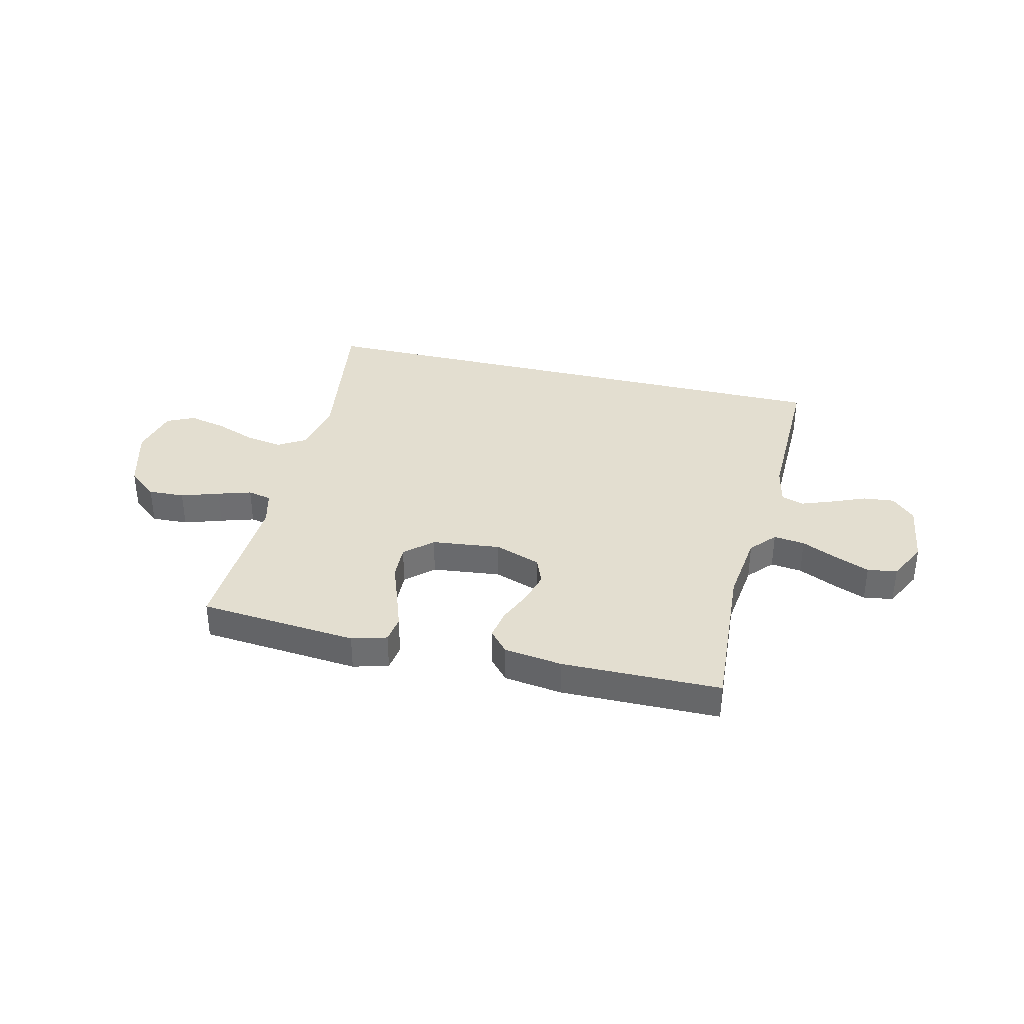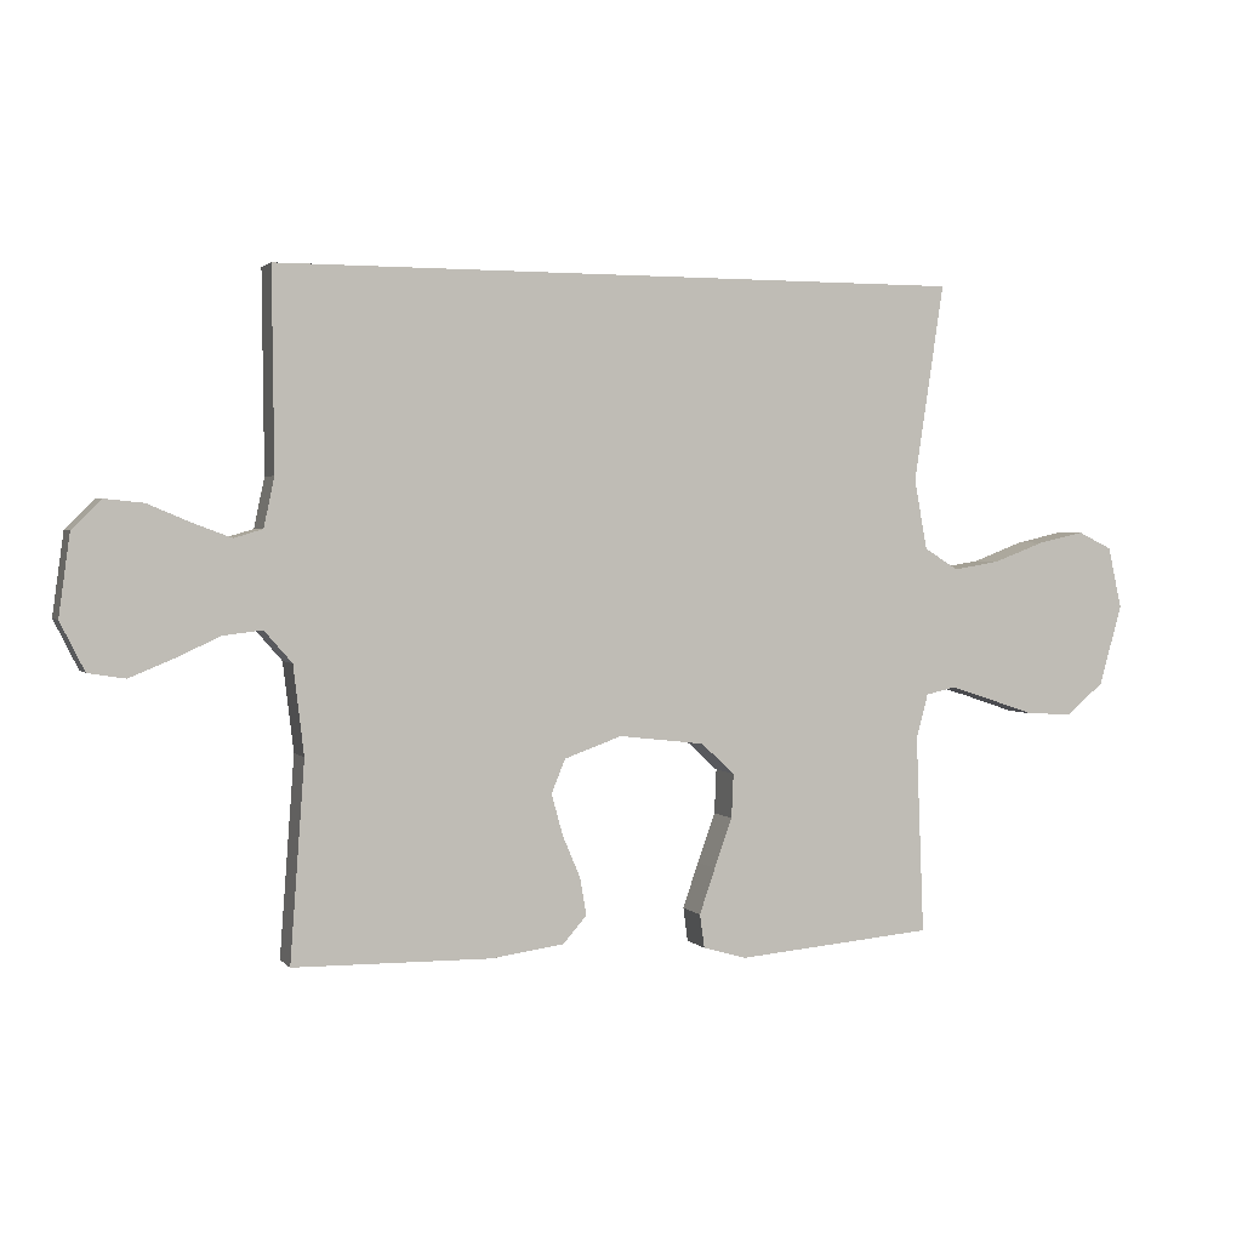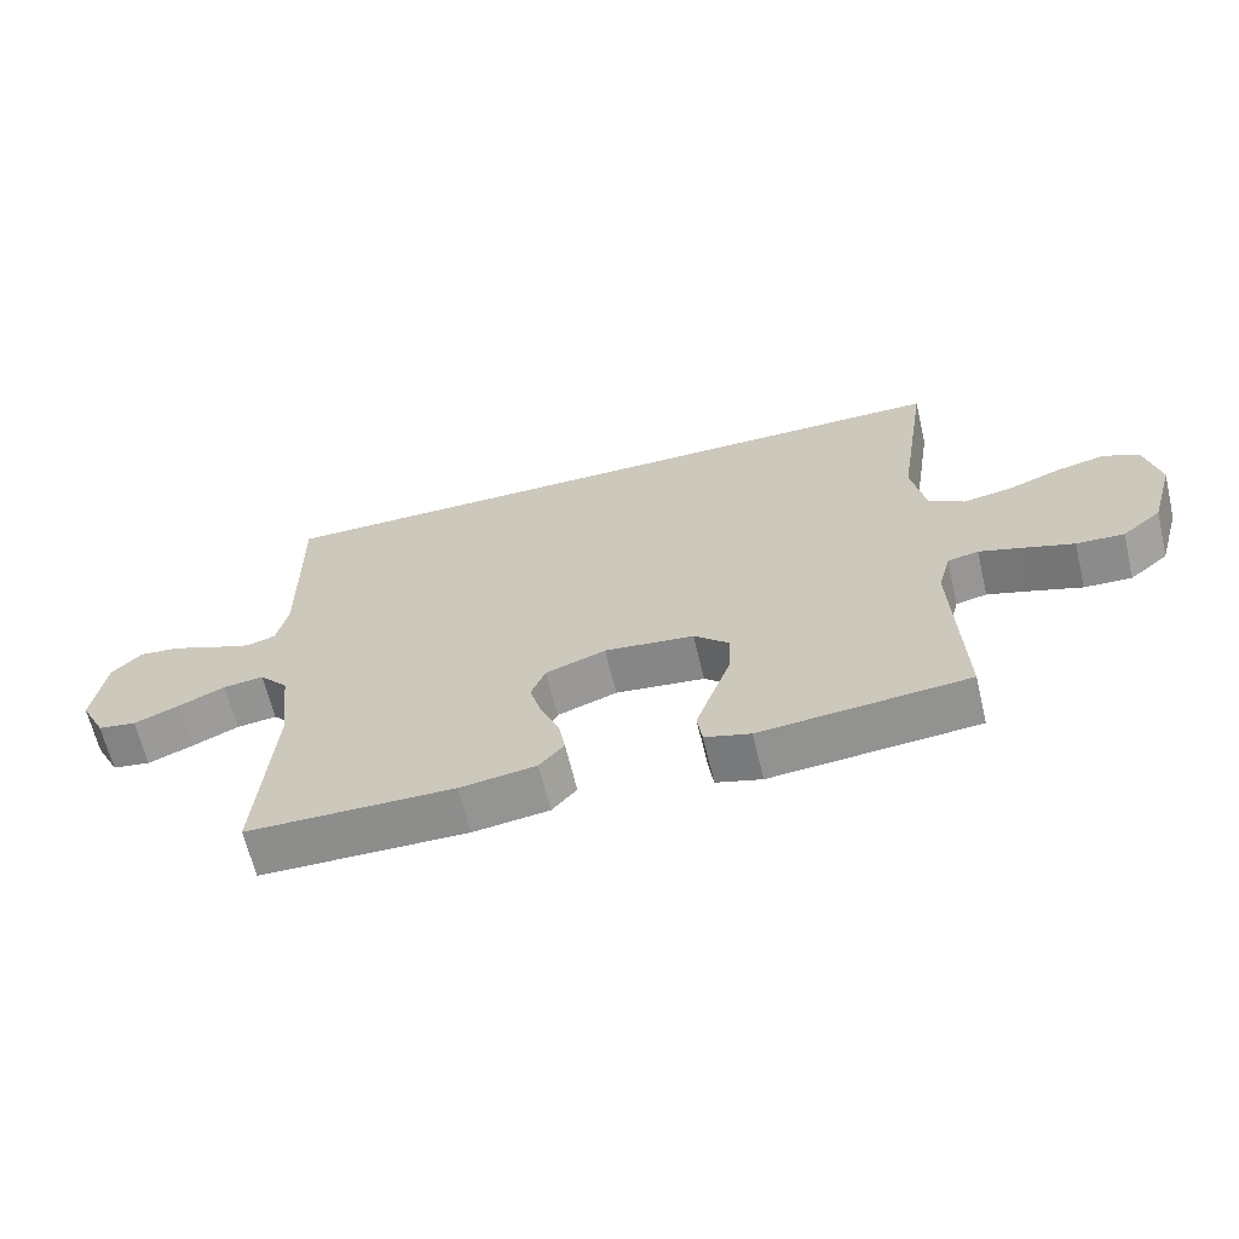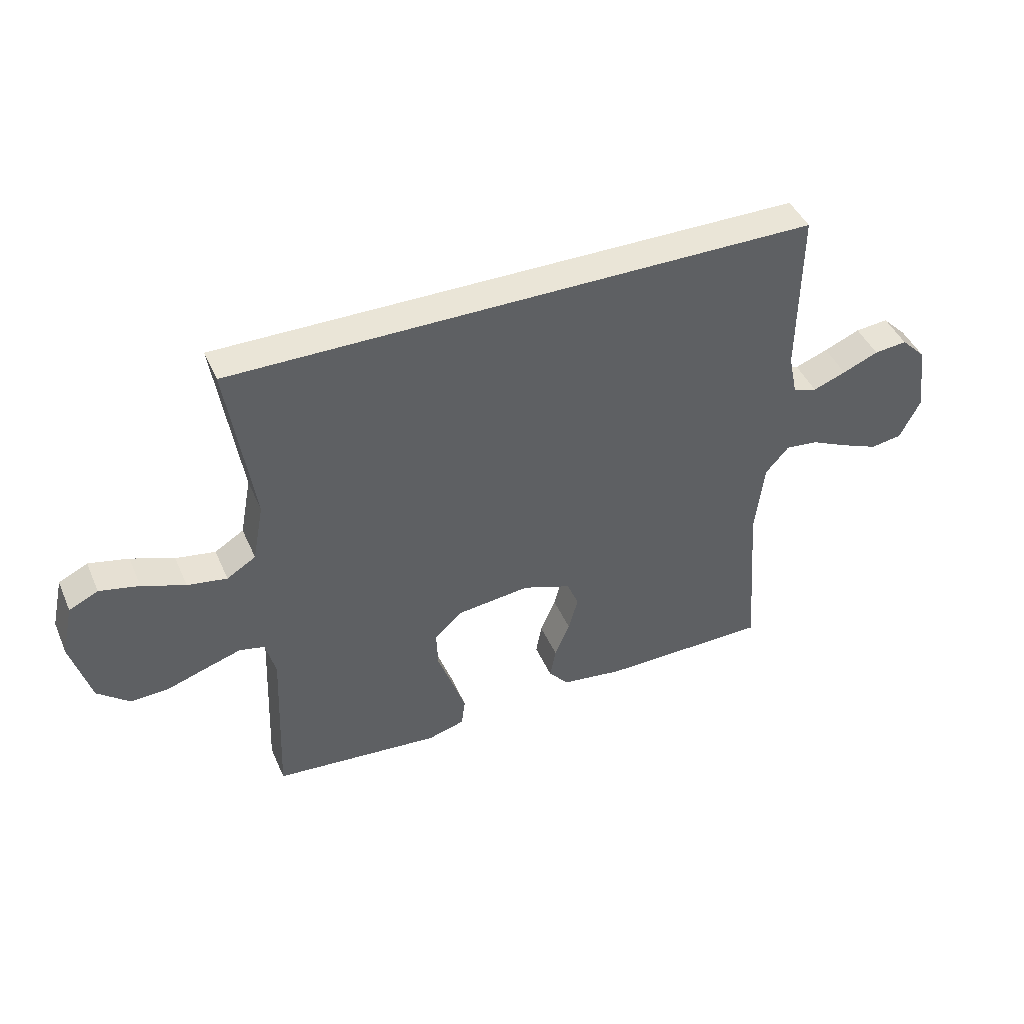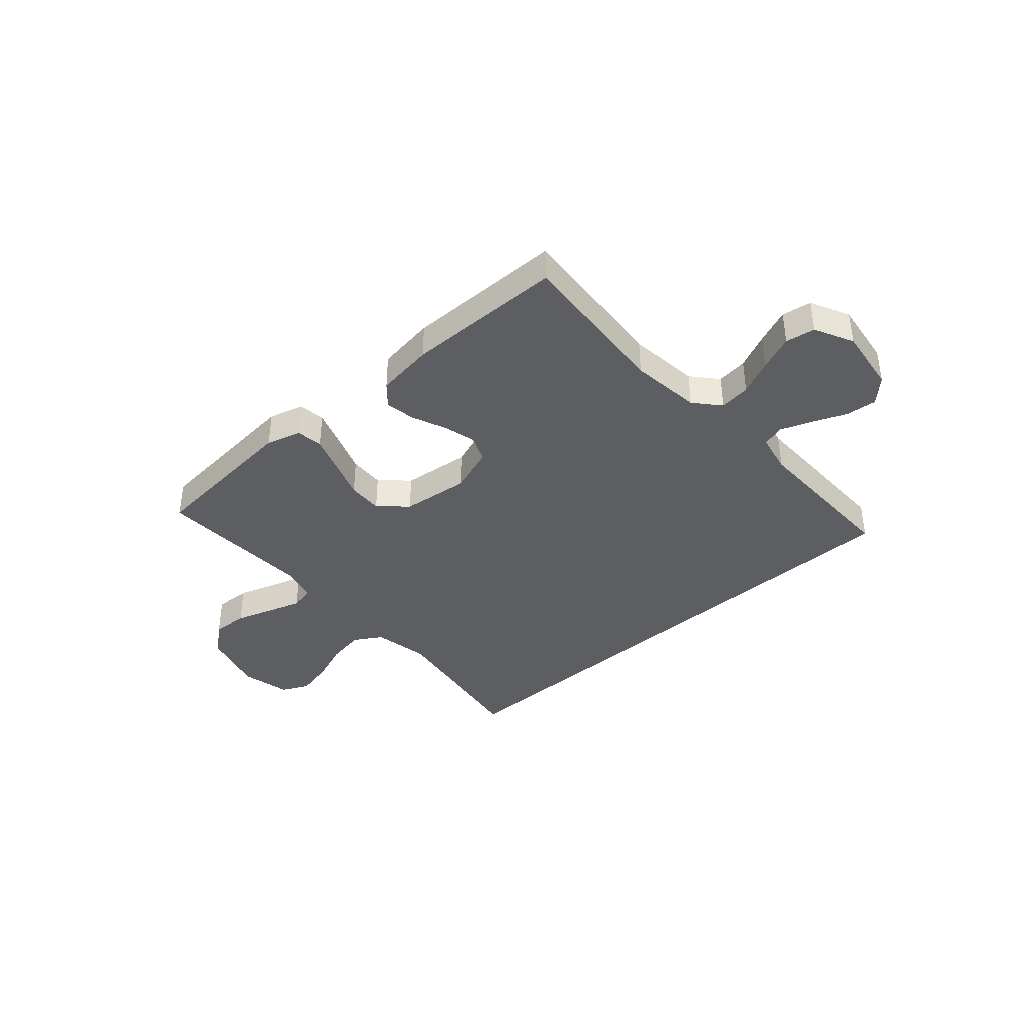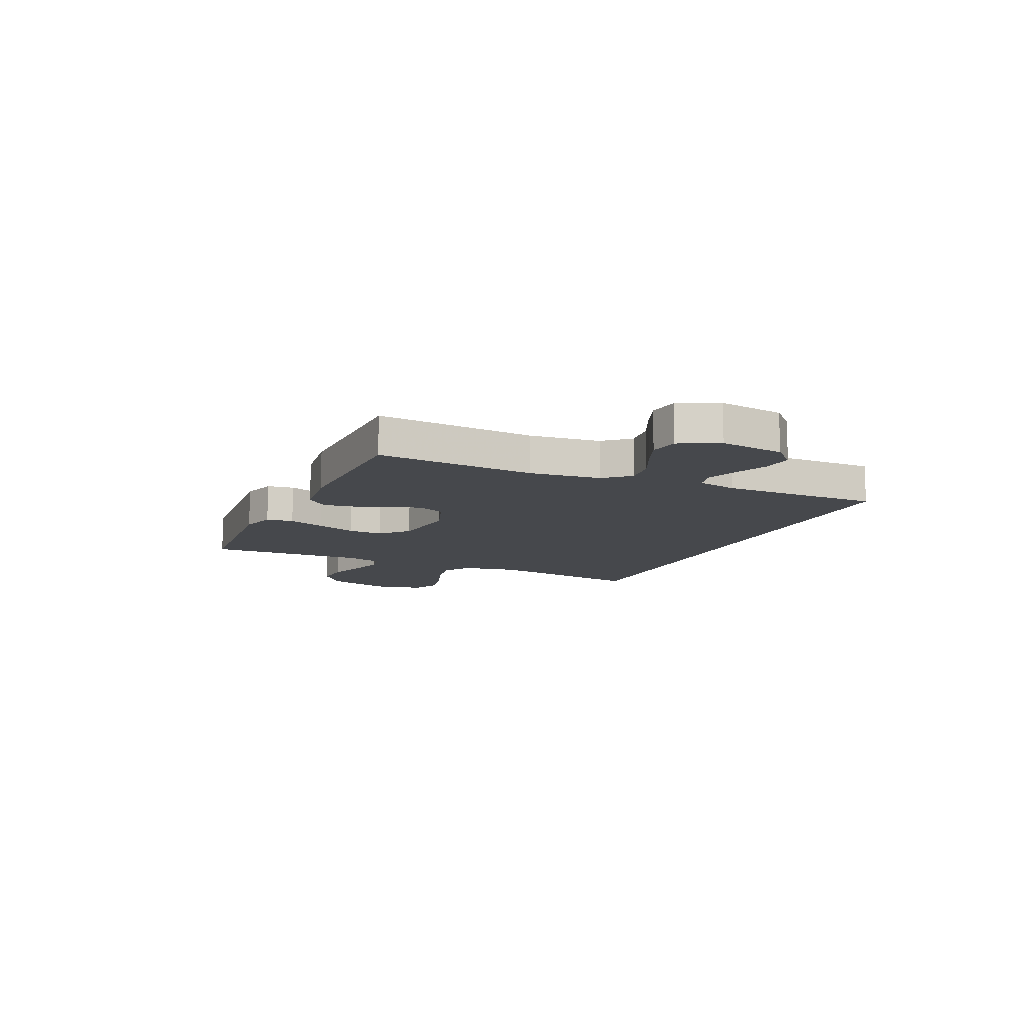
<metadata>
{"format":"obj","ext":"obj","renderer":"f3d","projection":"perspective","resolution":1024,"background":"white","views":[{"elev":35.9,"azim":-166.3,"up":"+Y"},{"elev":2.1,"azim":-19.6,"up":"+Z"},{"elev":-64.7,"azim":13.5,"up":"+Z"},{"elev":44.0,"azim":157.3,"up":"+Z"},{"elev":-39.1,"azim":-138.4,"up":"+Y"},{"elev":-11.5,"azim":-114.4,"up":"+Y"}]}
</metadata>
<code>
v 0.5 0.07 -0.5
v 0.2 0.07 -0.526
v 0.134 0.07 -0.507
v 0.127 0.07 -0.456
v 0.151 0.07 -0.387
v 0.178 0.07 -0.312
v 0.181 0.07 -0.245
v 0.13 0.07 -0.198
v 0 0.07 -0.183
v -0.087 0.07 -0.214
v -0.108 0.07 -0.265
v -0.091 0.07 -0.327
v -0.064 0.07 -0.391
v -0.054 0.07 -0.448
v -0.09 0.07 -0.489
v -0.2 0.07 -0.504
v -0.5 0.07 -0.5
v -0.478 0.07 -0.2
v -0.494 0.07 -0.066
v -0.536 0.07 -0.018
v -0.595 0.07 -0.025
v -0.662 0.07 -0.056
v -0.728 0.07 -0.083
v -0.784 0.07 -0.074
v -0.821 0.07 0
v -0.804 0.07 0.123
v -0.76 0.07 0.167
v -0.701 0.07 0.161
v -0.637 0.07 0.134
v -0.578 0.07 0.112
v -0.535 0.07 0.125
v -0.519 0.07 0.2
v -0.522 0.07 0.5
v 0.529 0.07 0.5
v 0.483 0.07 0.2
v 0.503 0.07 0.094
v 0.555 0.07 0.062
v 0.626 0.07 0.074
v 0.703 0.07 0.103
v 0.774 0.07 0.119
v 0.826 0.07 0.094
v 0.847 0.07 0
v 0.812 0.07 -0.122
v 0.755 0.07 -0.169
v 0.686 0.07 -0.166
v 0.614 0.07 -0.142
v 0.551 0.07 -0.122
v 0.506 0.07 -0.132
v 0.488 0.07 -0.2
v 0.5 0 -0.5
v 0.2 0 -0.526
v 0.134 0 -0.507
v 0.127 0 -0.456
v 0.151 0 -0.387
v 0.178 0 -0.312
v 0.181 0 -0.245
v 0.13 0 -0.198
v 0 0 -0.183
v -0.087 0 -0.214
v -0.108 0 -0.265
v -0.091 0 -0.327
v -0.064 0 -0.391
v -0.054 0 -0.448
v -0.09 0 -0.489
v -0.2 0 -0.504
v -0.5 0 -0.5
v -0.478 0 -0.2
v -0.494 0 -0.066
v -0.536 0 -0.018
v -0.595 0 -0.025
v -0.662 0 -0.056
v -0.728 0 -0.083
v -0.784 0 -0.074
v -0.821 0 0
v -0.804 0 0.123
v -0.76 0 0.167
v -0.701 0 0.161
v -0.637 0 0.134
v -0.578 0 0.112
v -0.535 0 0.125
v -0.519 0 0.2
v -0.522 0 0.5
v 0.529 0 0.5
v 0.483 0 0.2
v 0.503 0 0.094
v 0.555 0 0.062
v 0.626 0 0.074
v 0.703 0 0.103
v 0.774 0 0.119
v 0.826 0 0.094
v 0.847 0 0
v 0.812 0 -0.122
v 0.755 0 -0.169
v 0.686 0 -0.166
v 0.614 0 -0.142
v 0.551 0 -0.122
v 0.506 0 -0.132
v 0.488 0 -0.2
f 43 44 45 46
f 43 46 47
f 42 43 47
f 41 42 47 48
f 38 39 40 41
f 37 38 41 48
f 32 33 34 35
f 31 32 35 36
f 30 31 36 37
f 26 27 28 29
f 26 29 30
f 25 26 30
f 21 22 23 24
f 21 24 25 30
f 15 16 17 18
f 15 18 19
f 12 13 14 15
f 11 12 15 19
f 10 11 19 20
f 3 4 5 6
f 1 2 3 6
f 49 1 6 7
f 48 49 7 8
f 37 48 8 9
f 20 21 30
f 20 30 37
f 9 10 20 37
f 95 94 93 92
f 96 95 92
f 96 92 91
f 97 96 91 90
f 90 89 88 87
f 97 90 87 86
f 84 83 82 81
f 85 84 81 80
f 86 85 80 79
f 78 77 76 75
f 79 78 75
f 79 75 74
f 73 72 71 70
f 79 74 73 70
f 67 66 65 64
f 68 67 64
f 64 63 62 61
f 68 64 61 60
f 69 68 60 59
f 55 54 53 52
f 55 52 51 50
f 56 55 50 98
f 57 56 98 97
f 58 57 97 86
f 79 70 69
f 86 79 69
f 86 69 59 58
f 1 50 51 2
f 2 51 52 3
f 3 52 53 4
f 4 53 54 5
f 5 54 55 6
f 6 55 56 7
f 7 56 57 8
f 8 57 58 9
f 9 58 59 10
f 10 59 60 11
f 11 60 61 12
f 12 61 62 13
f 13 62 63 14
f 14 63 64 15
f 15 64 65 16
f 16 65 66 17
f 17 66 67 18
f 18 67 68 19
f 19 68 69 20
f 20 69 70 21
f 21 70 71 22
f 22 71 72 23
f 23 72 73 24
f 24 73 74 25
f 25 74 75 26
f 26 75 76 27
f 27 76 77 28
f 28 77 78 29
f 29 78 79 30
f 30 79 80 31
f 31 80 81 32
f 32 81 82 33
f 33 82 83 34
f 34 83 84 35
f 35 84 85 36
f 36 85 86 37
f 37 86 87 38
f 38 87 88 39
f 39 88 89 40
f 40 89 90 41
f 41 90 91 42
f 42 91 92 43
f 43 92 93 44
f 44 93 94 45
f 45 94 95 46
f 46 95 96 47
f 47 96 97 48
f 48 97 98 49
f 49 98 50 1

</code>
